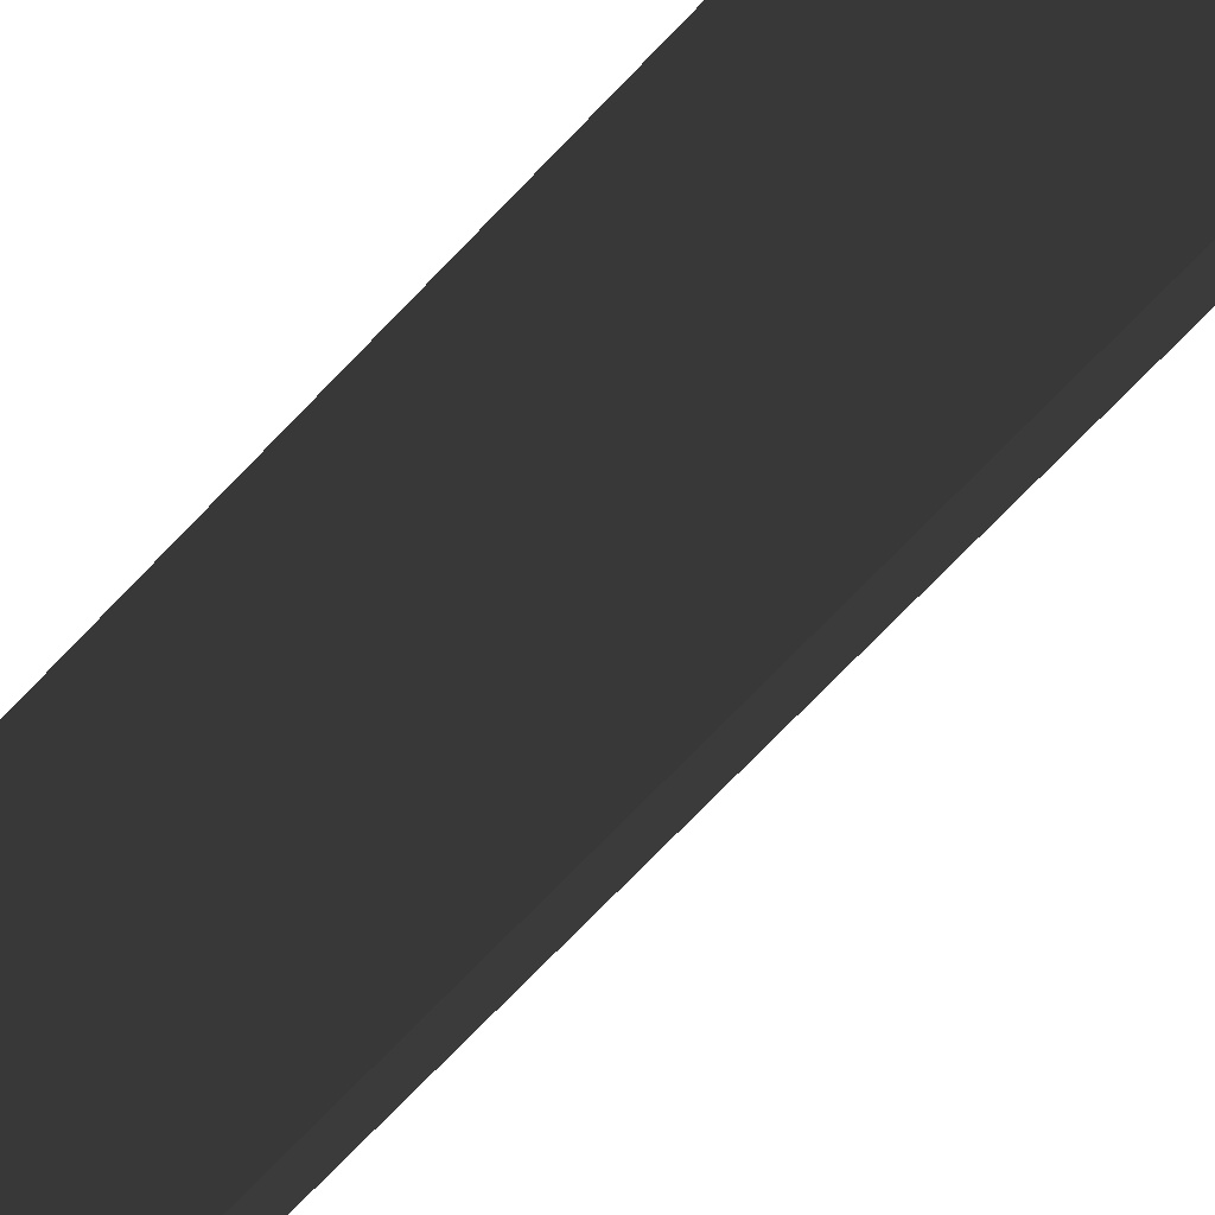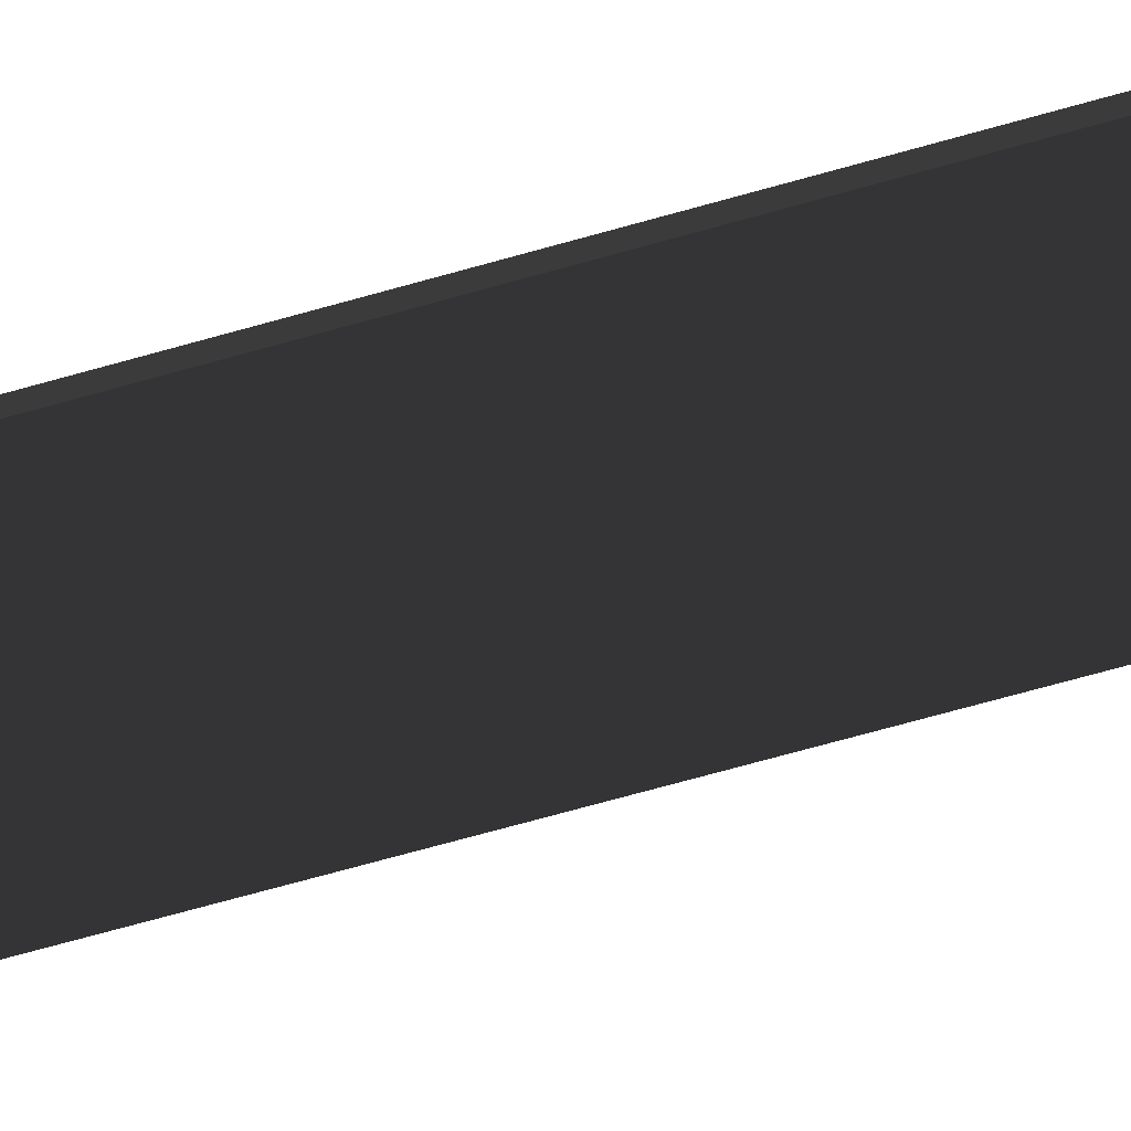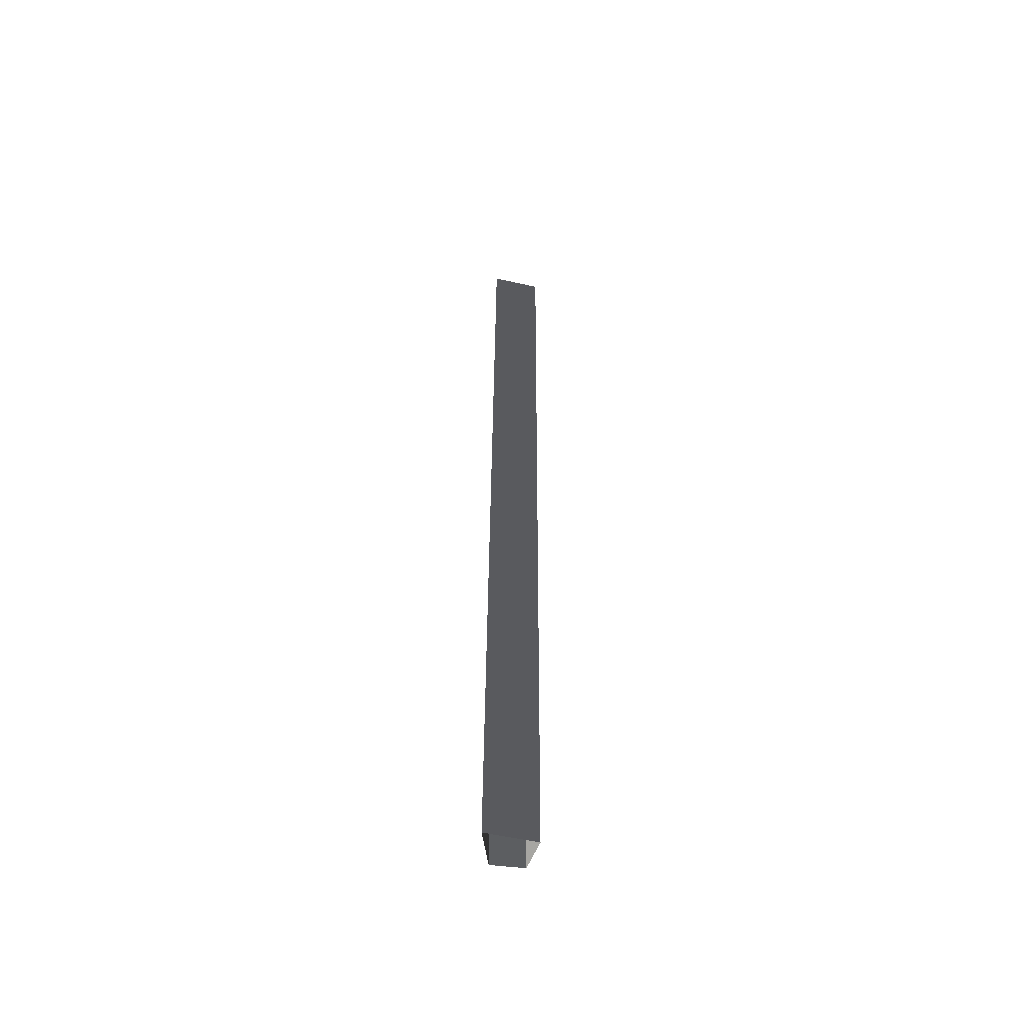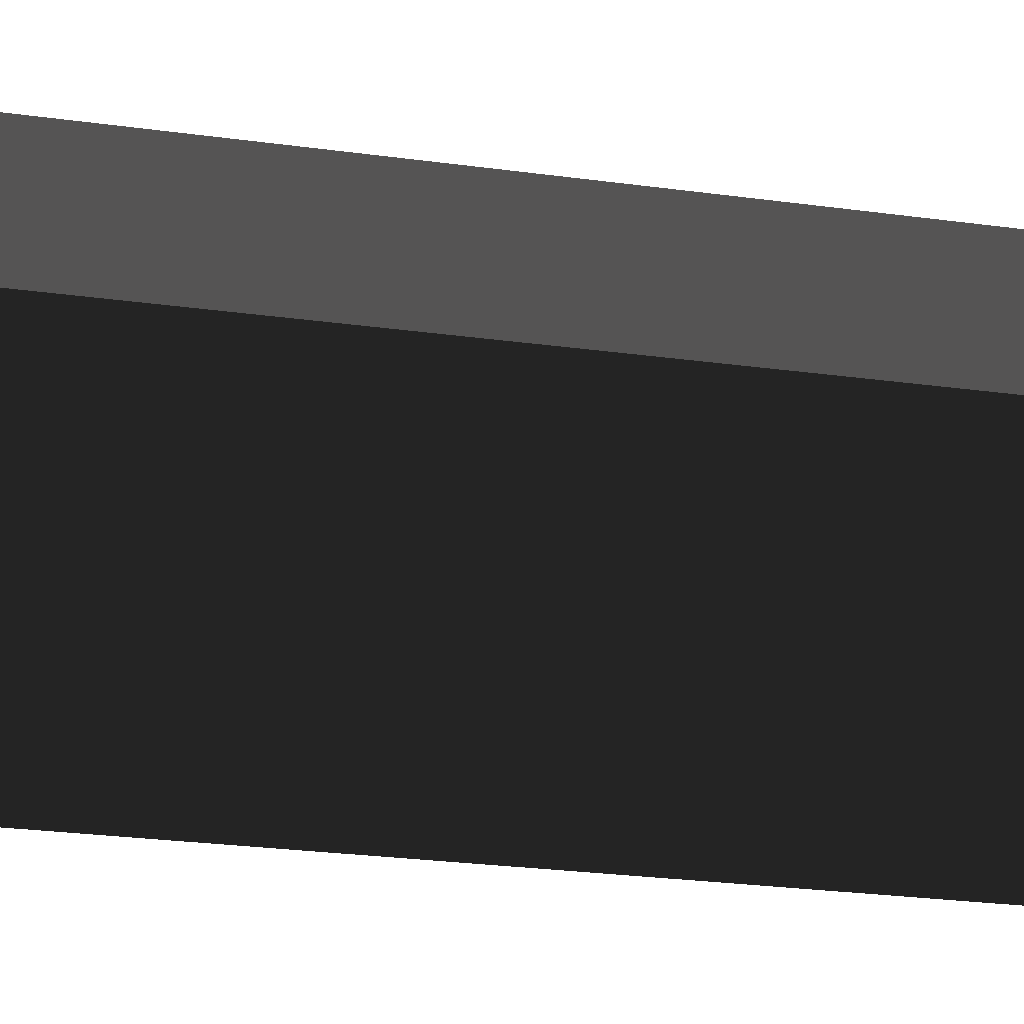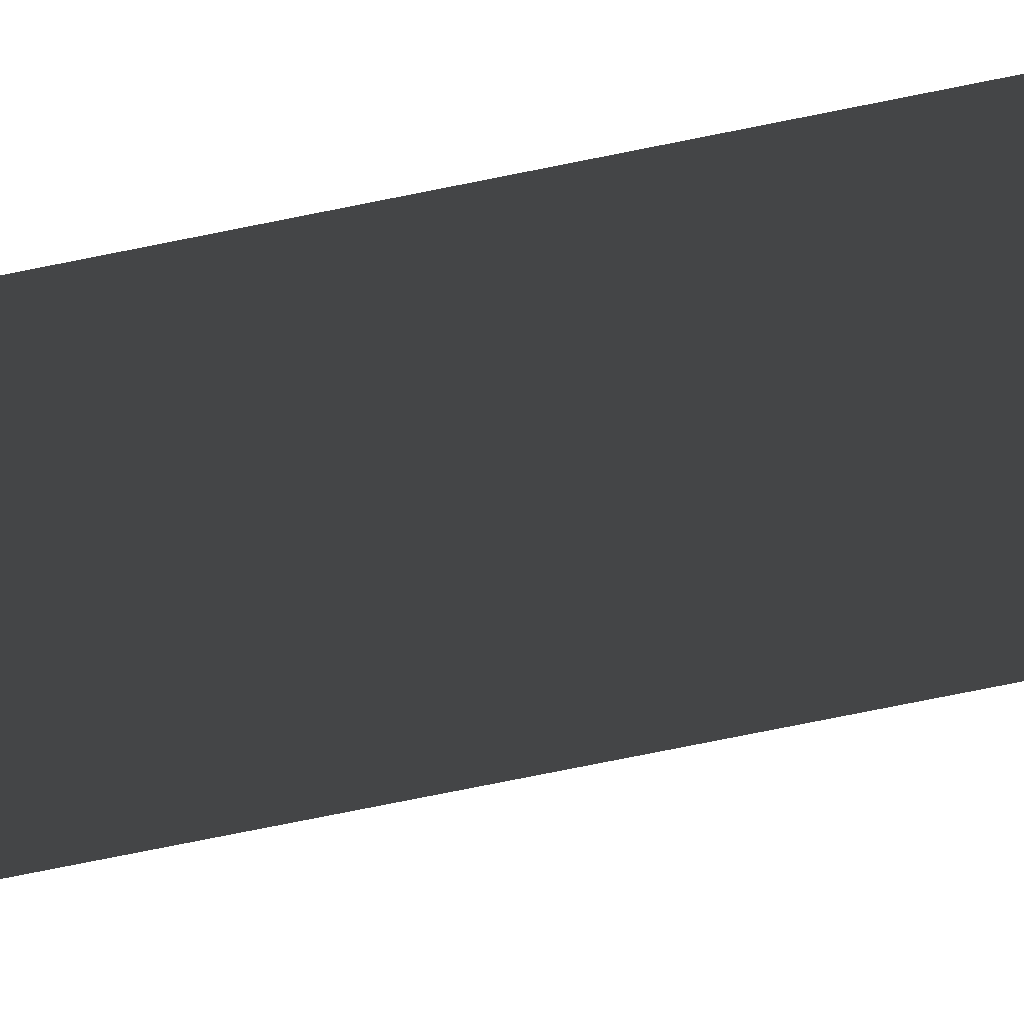
<metadata>
{"format":"obj","ext":"obj","renderer":"f3d","projection":"perspective","resolution":1024,"background":"white","views":[{"elev":-35.7,"azim":150.0,"up":"+Z"},{"elev":-38.0,"azim":113.6,"up":"+Z"},{"elev":-54.0,"azim":-143.0,"up":"+Y"},{"elev":-4.4,"azim":-140.5,"up":"+Z"},{"elev":-55.2,"azim":-76.2,"up":"+Z"}]}
</metadata>
<code>
v -0.5974 -10.84 3.081
v -0.04776 -10.84 3.431
v -0.181 7.792 3.446
v -0.7307 7.792 3.096
v 0.02891 -10.84 2.317
v -0.5974 -10.84 3.081
v -0.7307 7.792 3.096
v -0.1043 7.792 2.332
v -0.04776 -10.84 3.431
v 0.4004 -10.84 2.993
v 0.2672 7.792 3.009
v -0.181 7.792 3.446
v 0.02891 -10.84 2.317
v -0.1043 7.792 2.332
v 0.2672 7.792 3.009
v 0.4004 -10.84 2.993
v -0.5974 -10.84 3.081
v -0.7307 7.792 3.096
v -0.181 7.792 3.446
v -0.04776 -10.84 3.431
v 0.02891 -10.84 2.317
v -0.1043 7.792 2.332
v -0.7307 7.792 3.096
v -0.5974 -10.84 3.081
v -0.04776 -10.84 3.431
v -0.181 7.792 3.446
v 0.2672 7.792 3.009
v 0.4004 -10.84 2.993
v 0.02891 -10.84 2.317
v 0.4004 -10.84 2.993
v 0.2672 7.792 3.009
v -0.1043 7.792 2.332
g Column_wall_1.028_36872_59
f 1 3 2
f 1 4 3
f 5 7 6
f 5 8 7
f 9 11 10
f 9 12 11
f 13 15 14
f 13 16 15
f 17 19 18
f 17 20 19
f 21 23 22
f 21 24 23
f 25 27 26
f 25 28 27
f 29 31 30
f 29 32 31

</code>
